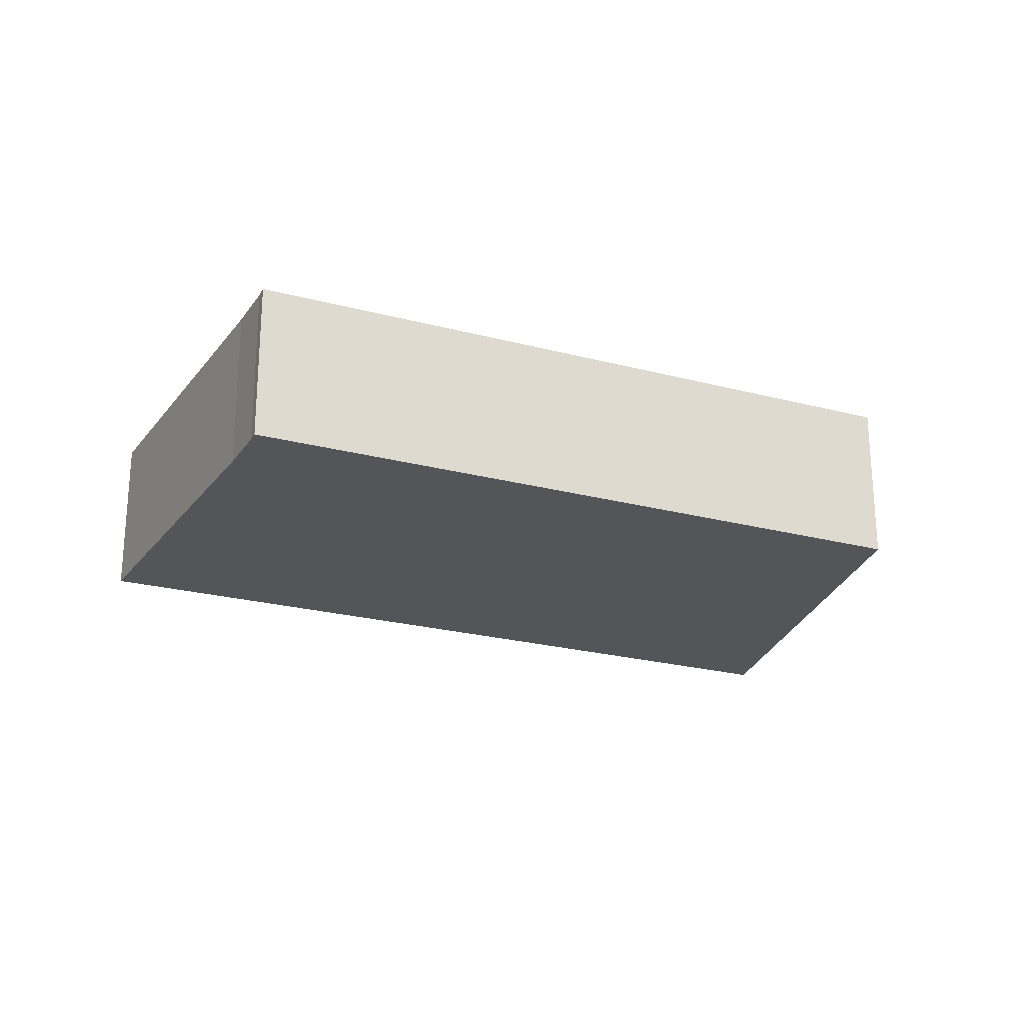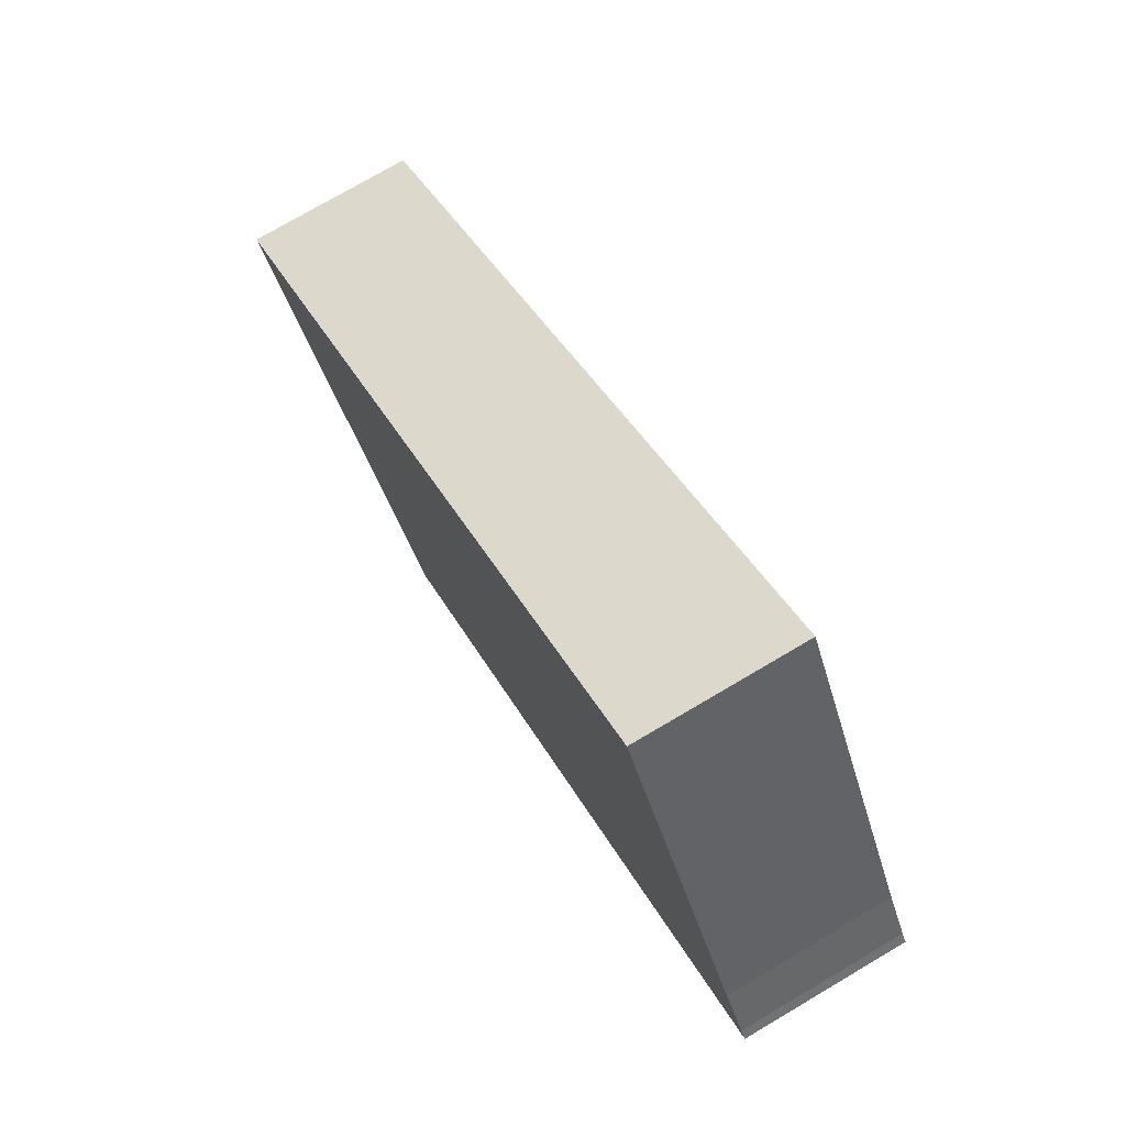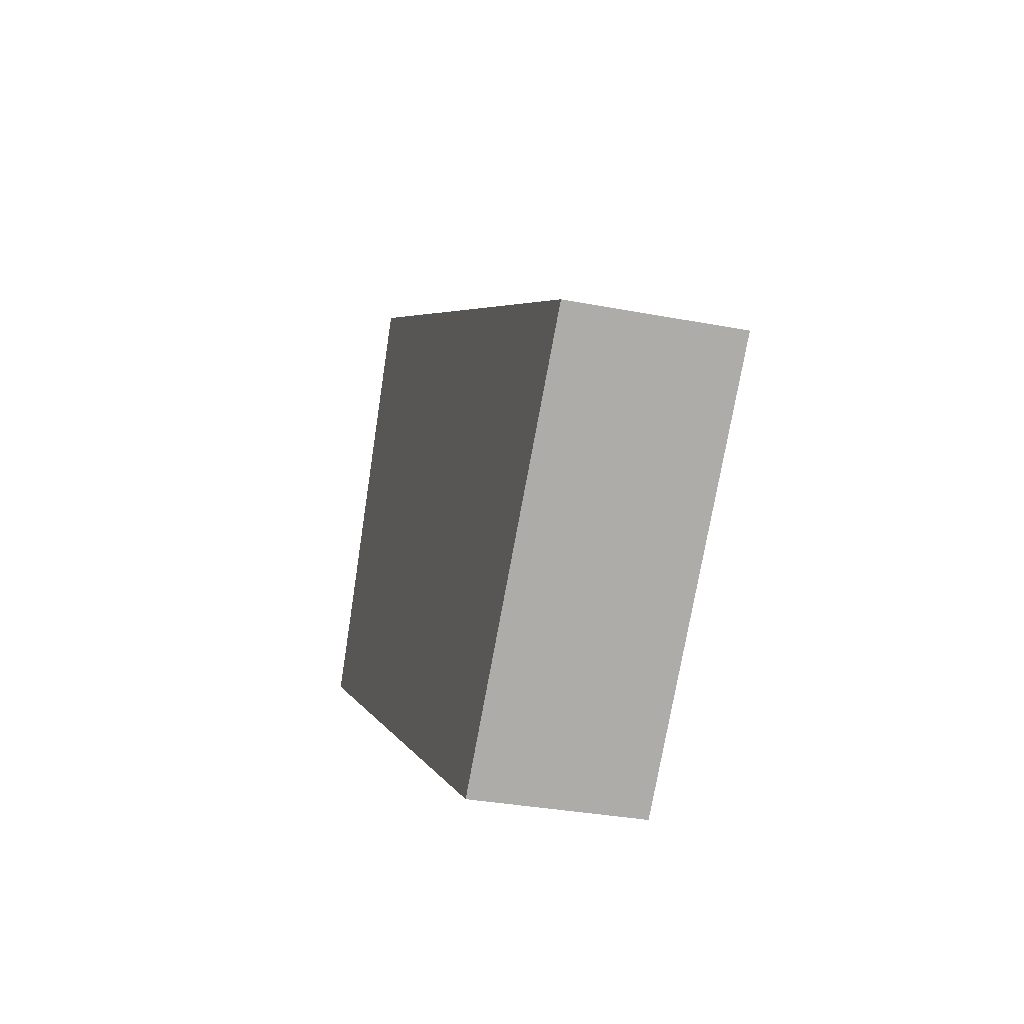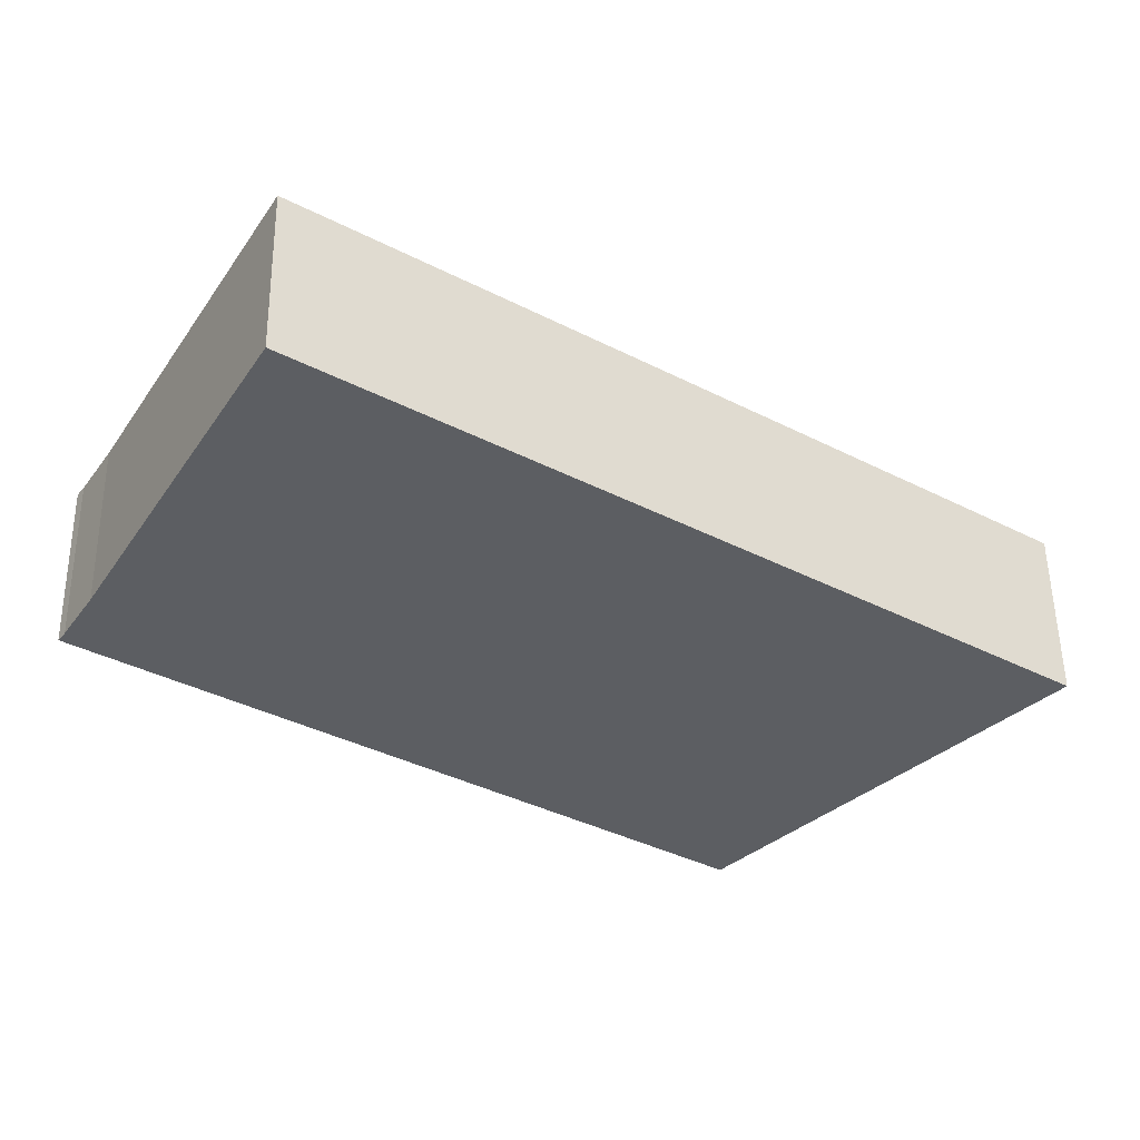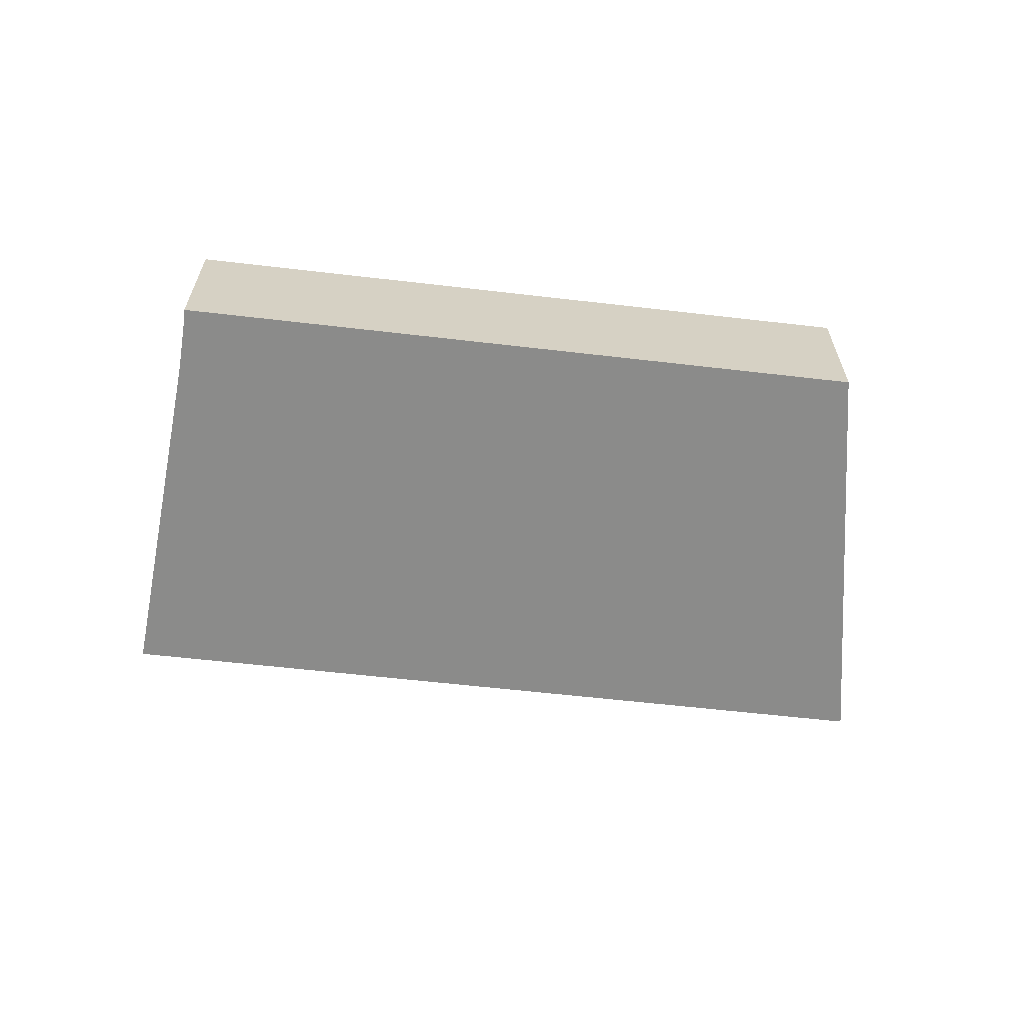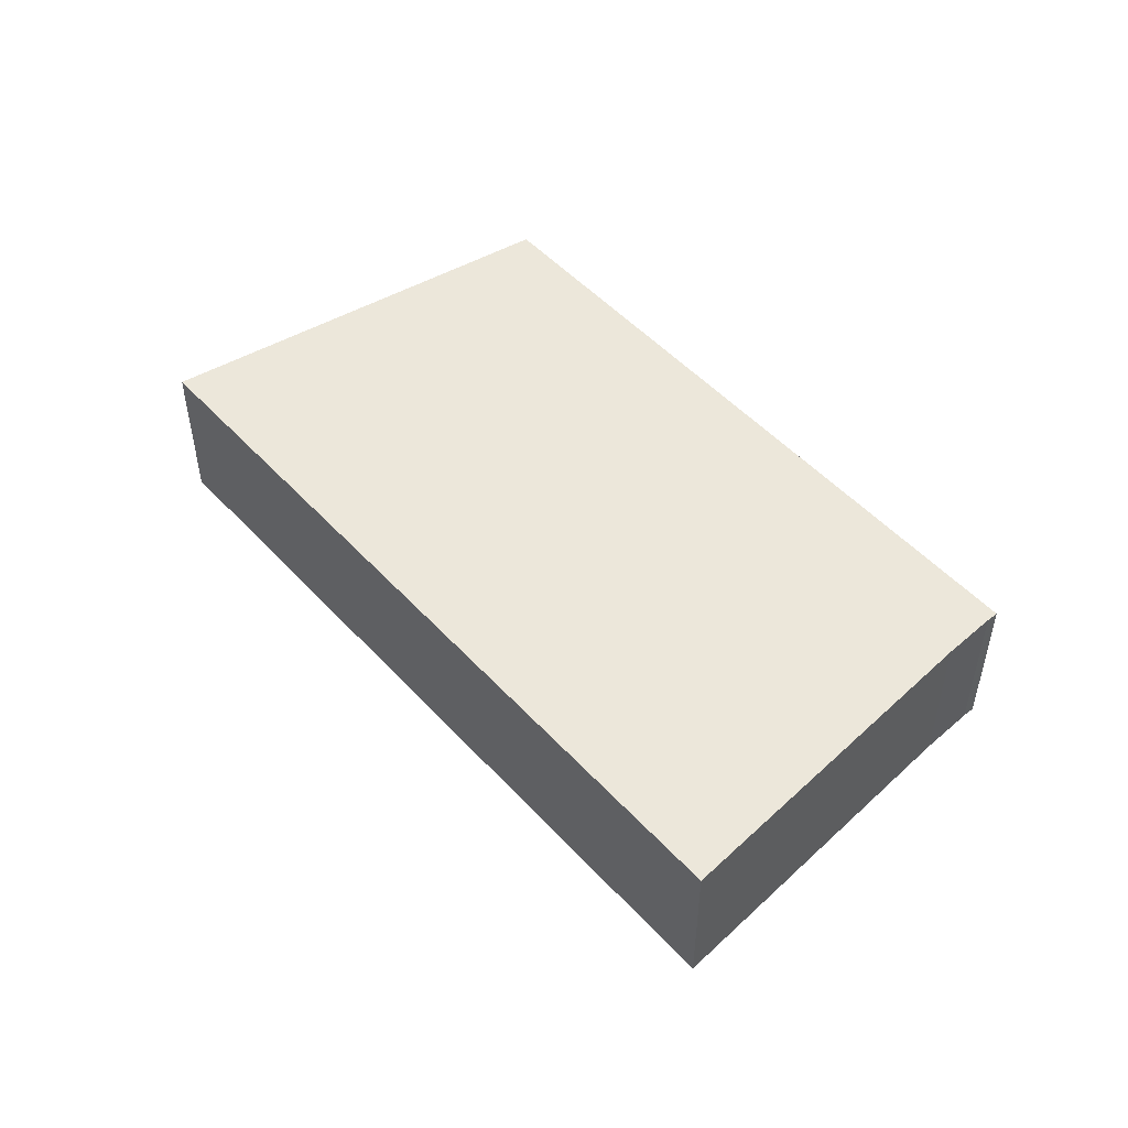
<metadata>
{"format":"obj","ext":"obj","renderer":"f3d","projection":"perspective","resolution":1024,"background":"white","views":[{"elev":-24.0,"azim":122.4,"up":"+Y"},{"elev":75.3,"azim":59.5,"up":"+Z"},{"elev":-31.4,"azim":-105.4,"up":"+Z"},{"elev":52.4,"azim":179.2,"up":"+Z"},{"elev":-63.7,"azim":139.4,"up":"+Y"},{"elev":51.1,"azim":15.0,"up":"+Y"}]}
</metadata>
<code>
v  29.52 5.992 8.668
v  22.95 5.992 15.56
v  24.86 5.992 16.85
v  0 5.992 3.669e-16
v  10.94 5.992 -11.47
v  31.41 5.992 5.336
v  32.49 5.992 3.57
v  32.75 5.992 3.204
v  24.86 -1.032e-15 16.85
v  29.52 -5.308e-16 8.668
v  31.41 -3.267e-16 5.336
v  32.49 -2.186e-16 3.57
v  32.75 -1.962e-16 3.204
v  10.94 7.025e-16 -11.47
v  0 0 0
v  22.95 -9.526e-16 15.56
g defaultobject
f 1 2 3
f 2 1 4
f 4 1 5
f 5 1 6
f 5 6 7
f 5 7 8
f 9 1 3
f 1 9 10
f 1 10 6
f 6 10 11
f 11 7 6
f 7 11 12
f 12 8 7
f 8 12 13
f 13 5 8
f 5 13 14
f 14 4 5
f 4 14 15
f 2 9 3
f 9 2 16
f 16 2 4
f 16 4 15
f 16 10 9
f 10 16 15
f 10 15 11
f 11 15 12
f 12 15 13
f 13 15 14

</code>
